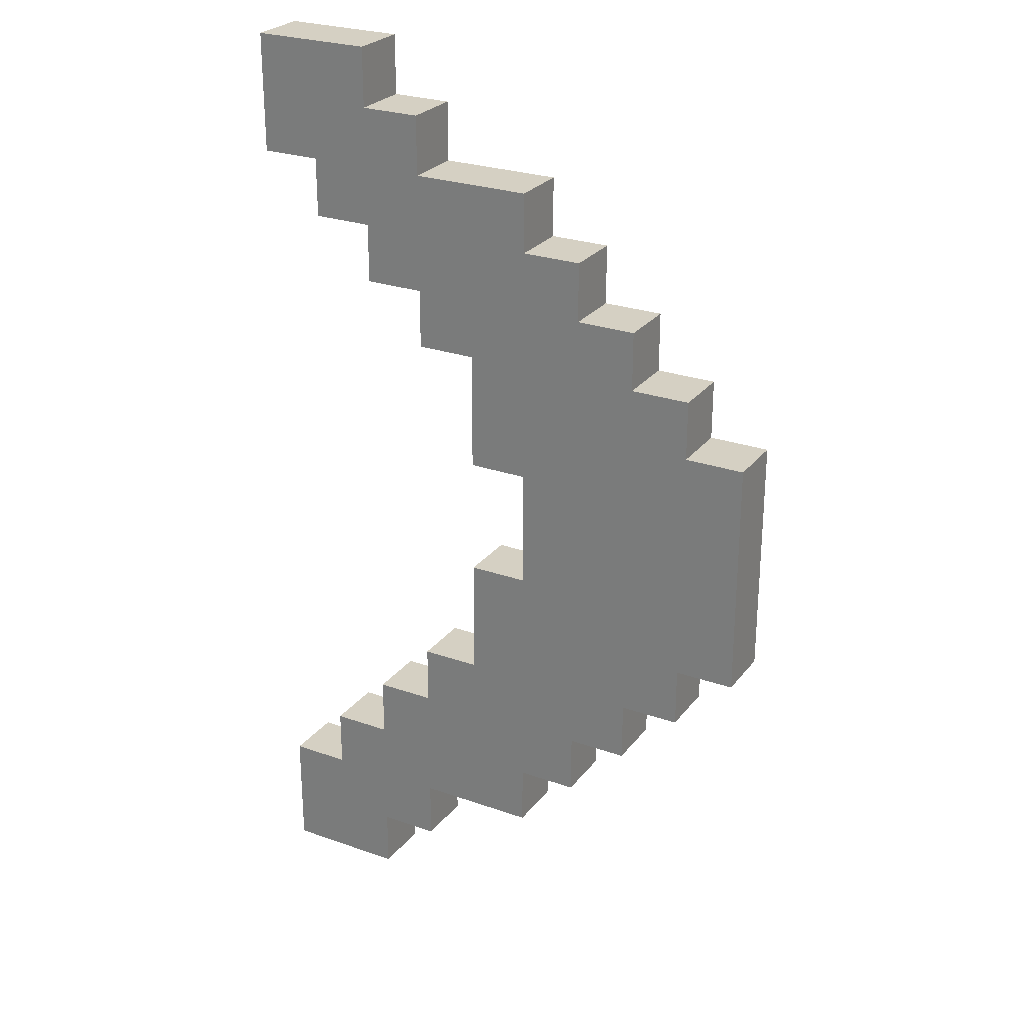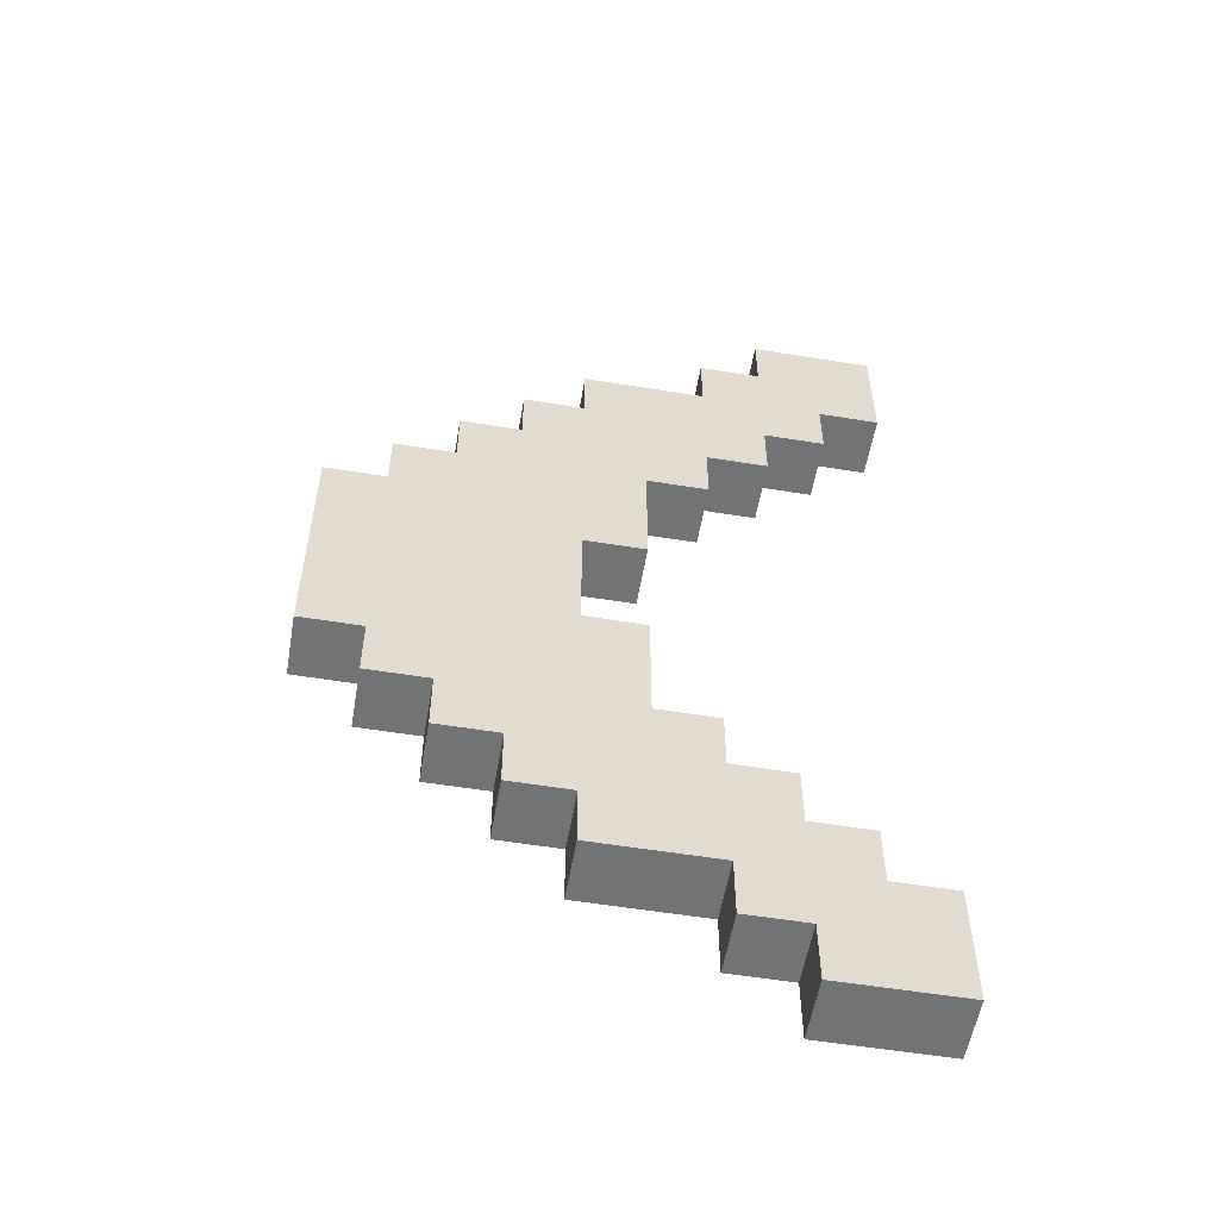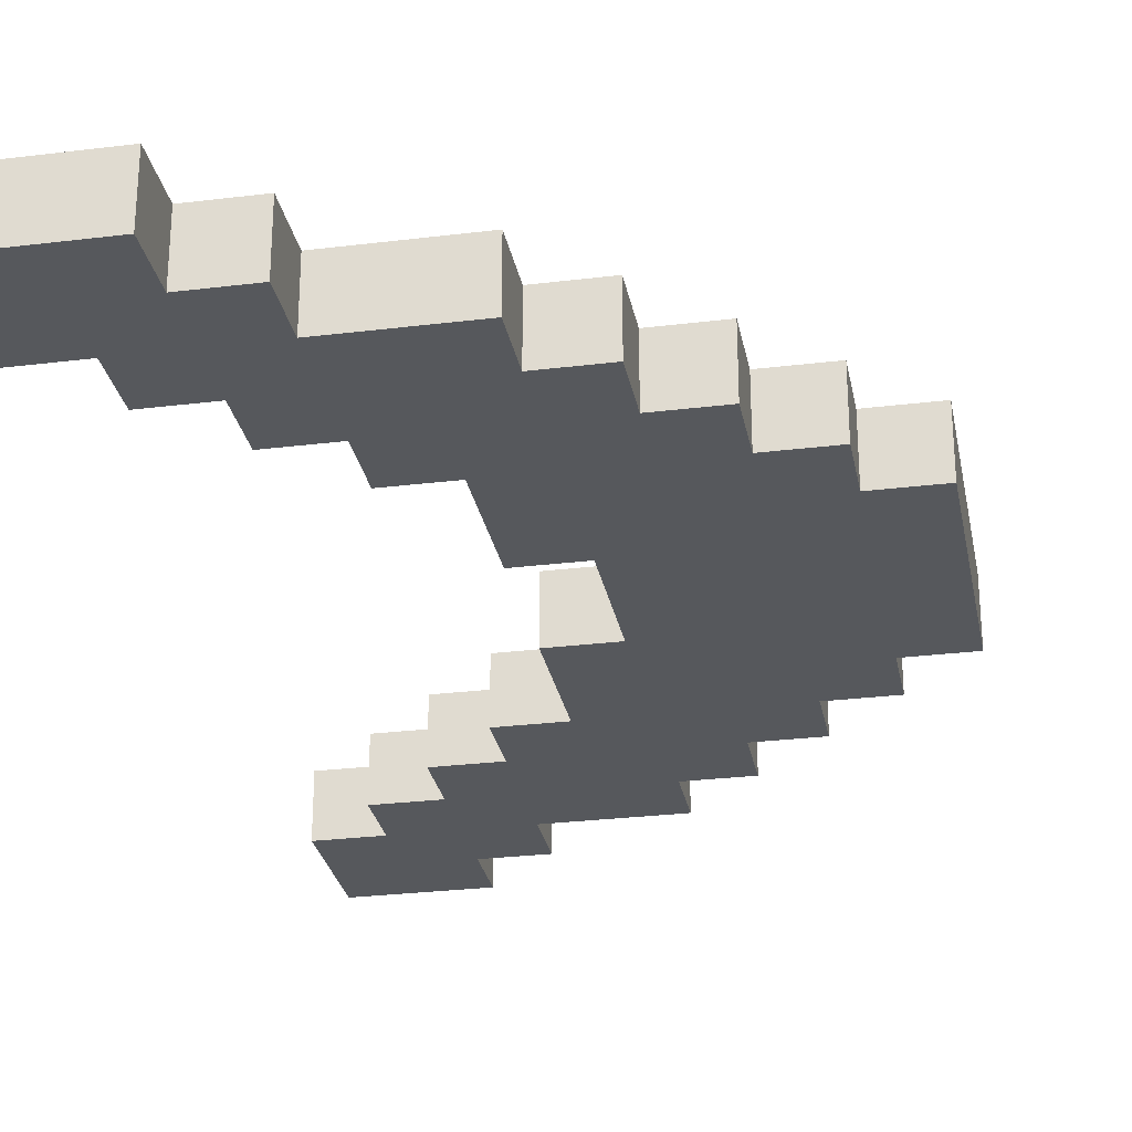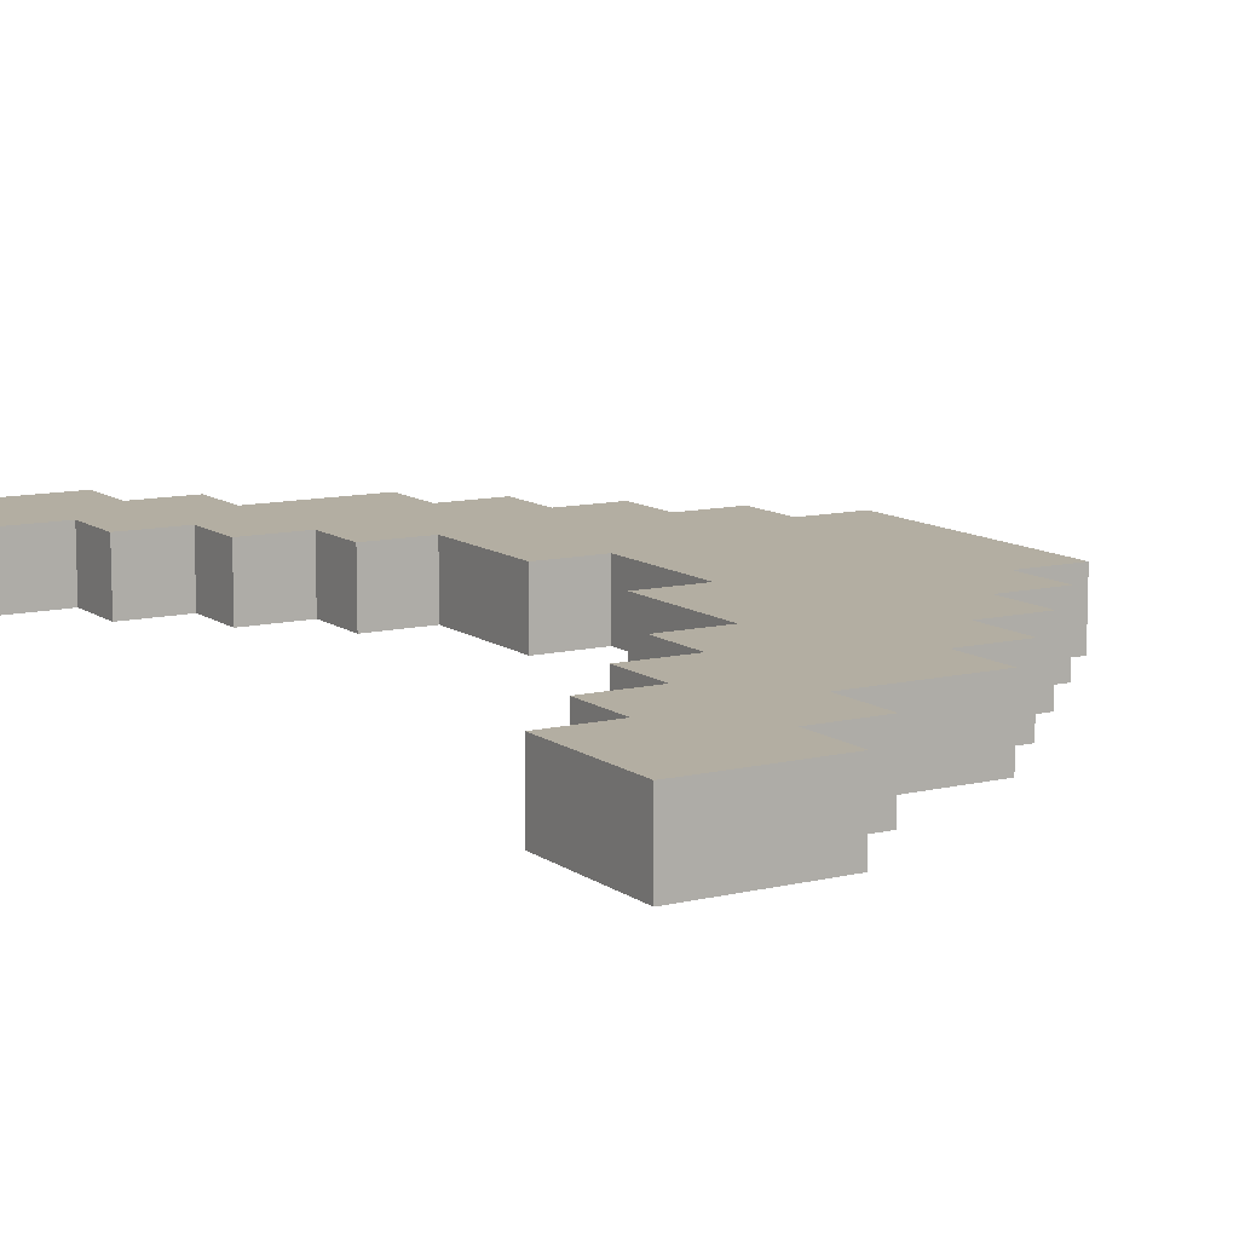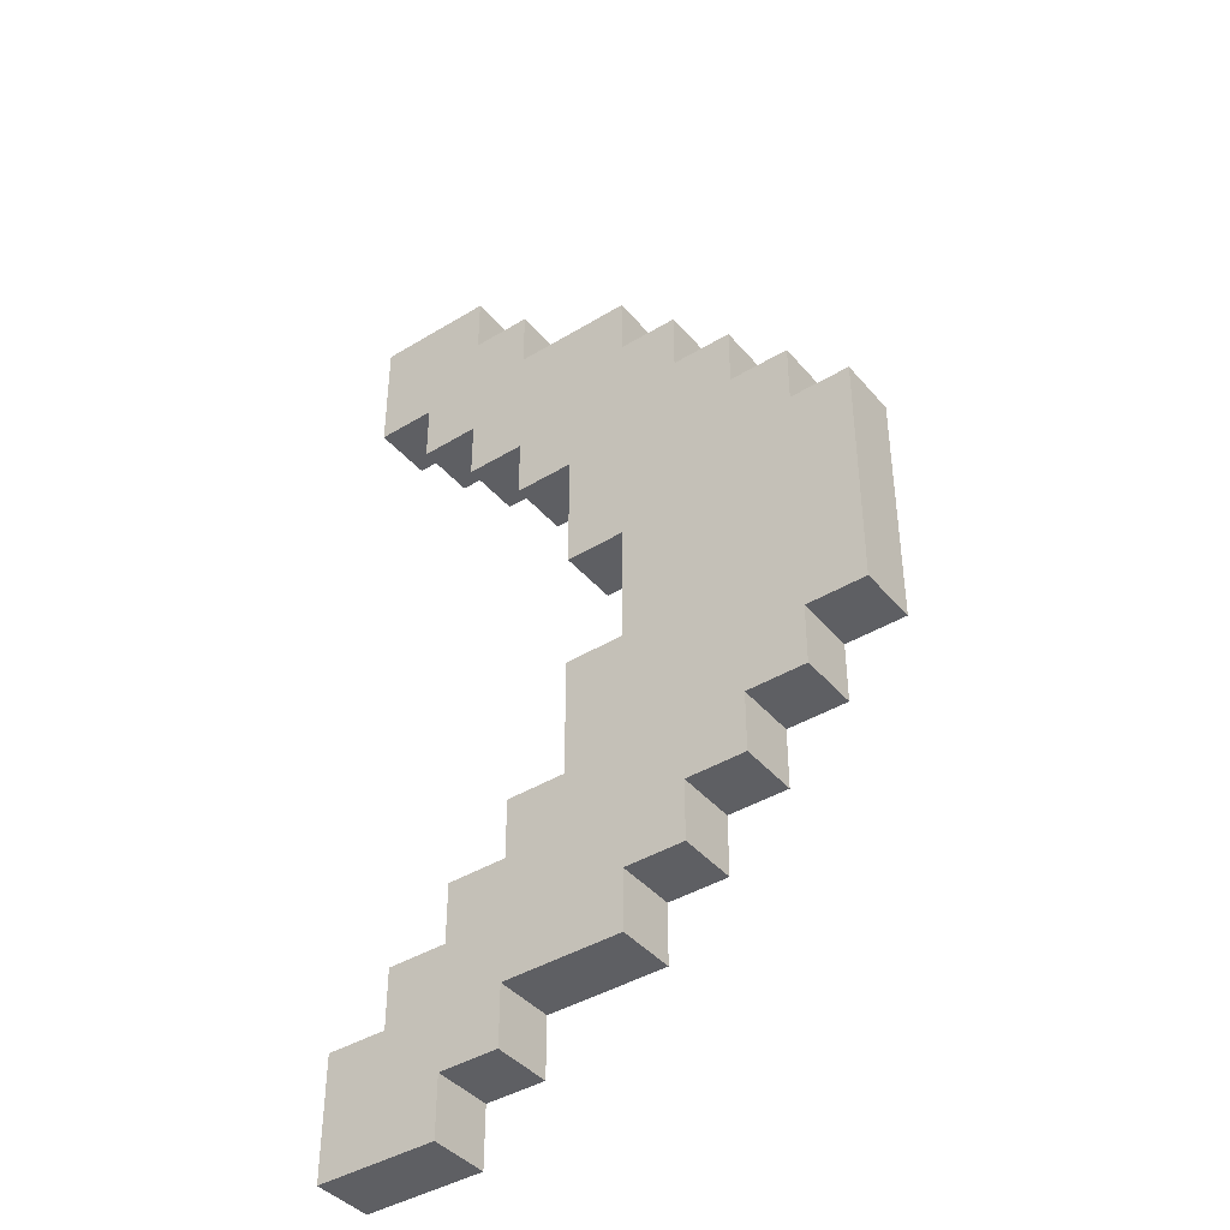
<metadata>
{"format":"obj","ext":"obj","renderer":"f3d","projection":"perspective","resolution":1024,"background":"white","views":[{"elev":26.3,"azim":29.1,"up":"+Z"},{"elev":-55.8,"azim":170.3,"up":"+Z"},{"elev":-27.9,"azim":10.6,"up":"+Y"},{"elev":10.8,"azim":-31.0,"up":"+Y"},{"elev":-41.3,"azim":36.4,"up":"+Z"}]}
</metadata>
<code>
o
v -0.7 0 0.7
v -0.7 0 0.5
v -0.7 0 -0.7
v -0.7 0 -0.9
v -0.7 0.1 0.7
v -0.7 0.1 0.5
v -0.7 0.1 -0.7
v -0.7 0.1 -0.9
v -0.6 0 0.5
v -0.6 0 0.4
v -0.6 0 -0.6
v -0.6 0 -0.7
v -0.6 0.1 0.5
v -0.6 0.1 0.4
v -0.6 0.1 -0.6
v -0.6 0.1 -0.7
v -0.5 0 0.4
v -0.5 0 0.3
v -0.5 0 -0.5
v -0.5 0 -0.6
v -0.5 0.1 0.4
v -0.5 0.1 0.3
v -0.5 0.1 -0.5
v -0.5 0.1 -0.6
v -0.4 0 0.3
v -0.4 0 0.2
v -0.4 0 -0.4
v -0.4 0 -0.5
v -0.4 0.1 0.3
v -0.4 0.1 0.2
v -0.4 0.1 -0.4
v -0.4 0.1 -0.5
v -0.3 0 0.2
v -0.3 0 -5.96e-08
v -0.3 0 -0.2
v -0.3 0 -0.4
v -0.3 0.1 0.2
v -0.3 0.1 -5.96e-08
v -0.3 0.1 -0.2
v -0.3 0.1 -0.4
v -0.2 0 -5.96e-08
v -0.2 0 -0.2
v -0.2 0.1 -5.96e-08
v -0.2 0.1 -0.2
v -0.5 0 0.7
v -0.5 0 0.6
v -0.5 0 -0.8
v -0.5 0 -0.9
v -0.5 0.1 0.7
v -0.5 0.1 0.6
v -0.5 0.1 -0.8
v -0.5 0.1 -0.9
v -0.4 0 0.6
v -0.4 0 0.5
v -0.4 0 -0.7
v -0.4 0 -0.8
v -0.4 0.1 0.6
v -0.4 0.1 0.5
v -0.4 0.1 -0.7
v -0.4 0.1 -0.8
v -0.2 0 0.5
v -0.2 0 0.4
v -0.2 0 -0.6
v -0.2 0 -0.7
v -0.2 0.1 0.5
v -0.2 0.1 0.4
v -0.2 0.1 -0.6
v -0.2 0.1 -0.7
v -0.1 0 0.4
v -0.1 0 0.3
v -0.1 0 -0.5
v -0.1 0 -0.6
v -0.1 0.1 0.4
v -0.1 0.1 0.3
v -0.1 0.1 -0.5
v -0.1 0.1 -0.6
v 5.96e-08 0 0.3
v 5.96e-08 0 0.2
v 5.96e-08 0 -0.4
v 5.96e-08 0 -0.5
v 5.96e-08 0.1 0.3
v 5.96e-08 0.1 0.2
v 5.96e-08 0.1 -0.4
v 5.96e-08 0.1 -0.5
v 0.1 0 0.2
v 0.1 0 0.1
v 0.1 0 -0.3
v 0.1 0 -0.4
v 0.1 0.1 0.2
v 0.1 0.1 0.1
v 0.1 0.1 -0.3
v 0.1 0.1 -0.4
v 0.2 0 0.1
v 0.2 0 -0.3
v 0.2 0.1 0.1
v 0.2 0.1 -0.3
v -0.7 0 0.7
v -0.7 0.1 0.7
v -0.5 0 0.7
v -0.5 0.1 0.7
v -0.5 0 0.6
v -0.5 0.1 0.6
v -0.4 0 0.6
v -0.4 0.1 0.6
v -0.4 0 0.5
v -0.4 0.1 0.5
v -0.3 0 0.5
v -0.3 0.1 0.5
v -0.2 0 0.5
v -0.2 0.1 0.5
v -0.2 0 0.4
v -0.2 0.1 0.4
v -0.1 0 0.4
v -0.1 0.1 0.4
v -0.1 0 0.3
v -0.1 0.1 0.3
v 5.96e-08 0 0.3
v 5.96e-08 0.1 0.3
v 5.96e-08 0 0.2
v 5.96e-08 0.1 0.2
v 0.1 0 0.2
v 0.1 0.1 0.2
v 0.1 0 0.1
v 0.1 0.1 0.1
v 0.2 0 0.1
v 0.2 0.1 0.1
v -0.3 0 -0.2
v -0.3 0.1 -0.2
v -0.2 0 -0.2
v -0.2 0.1 -0.2
v -0.4 0 -0.4
v -0.4 0.1 -0.4
v -0.3 0 -0.4
v -0.3 0.1 -0.4
v -0.5 0 -0.5
v -0.5 0.1 -0.5
v -0.4 0 -0.5
v -0.4 0.1 -0.5
v -0.6 0 -0.6
v -0.6 0.1 -0.6
v -0.5 0 -0.6
v -0.5 0.1 -0.6
v -0.7 0 -0.7
v -0.7 0.1 -0.7
v -0.6 0 -0.7
v -0.6 0.1 -0.7
v -0.7 0 0.5
v -0.7 0.1 0.5
v -0.6 0 0.5
v -0.6 0.1 0.5
v -0.6 0 0.4
v -0.6 0.1 0.4
v -0.5 0 0.4
v -0.5 0.1 0.4
v -0.5 0 0.3
v -0.5 0.1 0.3
v -0.4 0 0.3
v -0.4 0.1 0.3
v -0.4 0 0.2
v -0.4 0.1 0.2
v -0.3 0 0.2
v -0.3 0.1 0.2
v -0.3 0 -5.96e-08
v -0.3 0.1 -5.96e-08
v -0.2 0 -5.96e-08
v -0.2 0.1 -5.96e-08
v 0.1 0 -0.3
v 0.1 0.1 -0.3
v 0.2 0 -0.3
v 0.2 0.1 -0.3
v 5.96e-08 0 -0.4
v 5.96e-08 0.1 -0.4
v 0.1 0 -0.4
v 0.1 0.1 -0.4
v -0.1 0 -0.5
v -0.1 0.1 -0.5
v 5.96e-08 0 -0.5
v 5.96e-08 0.1 -0.5
v -0.2 0 -0.6
v -0.2 0.1 -0.6
v -0.1 0 -0.6
v -0.1 0.1 -0.6
v -0.4 0 -0.7
v -0.4 0.1 -0.7
v -0.3 0 -0.7
v -0.3 0.1 -0.7
v -0.2 0 -0.7
v -0.2 0.1 -0.7
v -0.5 0 -0.8
v -0.5 0.1 -0.8
v -0.4 0 -0.8
v -0.4 0.1 -0.8
v -0.7 0 -0.9
v -0.7 0.1 -0.9
v -0.5 0 -0.9
v -0.5 0.1 -0.9
v -0.7 0 0.7
v -0.5 0 0.7
v -0.6 0 0.6
v -0.5 0 0.6
v -0.4 0 0.6
v -0.7 0 0.5
v -0.6 0 0.5
v -0.5 0 0.5
v -0.4 0 0.5
v -0.3 0 0.5
v -0.2 0 0.5
v -0.6 0 0.4
v -0.5 0 0.4
v -0.4 0 0.4
v -0.3 0 0.4
v -0.2 0 0.4
v -0.1 0 0.4
v -0.5 0 0.3
v -0.4 0 0.3
v -0.3 0 0.3
v -0.2 0 0.3
v -0.1 0 0.3
v 5.96e-08 0 0.3
v -0.4 0 0.2
v -0.3 0 0.2
v -0.2 0 0.2
v -0.1 0 0.2
v 5.96e-08 0 0.2
v 0.1 0 0.2
v 5.96e-08 0 0.1
v 0.1 0 0.1
v 0.2 0 0.1
v -0.3 0 -5.96e-08
v -0.2 0 -5.96e-08
v -0.1 0 -5.96e-08
v 5.96e-08 0 -5.96e-08
v -0.3 0 -0.2
v -0.2 0 -0.2
v -0.1 0 -0.2
v 5.96e-08 0 -0.2
v 5.96e-08 0 -0.3
v 0.1 0 -0.3
v 0.2 0 -0.3
v -0.4 0 -0.4
v -0.3 0 -0.4
v -0.2 0 -0.4
v -0.1 0 -0.4
v 5.96e-08 0 -0.4
v 0.1 0 -0.4
v -0.5 0 -0.5
v -0.4 0 -0.5
v -0.3 0 -0.5
v -0.2 0 -0.5
v -0.1 0 -0.5
v 5.96e-08 0 -0.5
v -0.6 0 -0.6
v -0.5 0 -0.6
v -0.4 0 -0.6
v -0.3 0 -0.6
v -0.2 0 -0.6
v -0.1 0 -0.6
v -0.7 0 -0.7
v -0.6 0 -0.7
v -0.5 0 -0.7
v -0.4 0 -0.7
v -0.3 0 -0.7
v -0.2 0 -0.7
v -0.6 0 -0.8
v -0.5 0 -0.8
v -0.4 0 -0.8
v -0.7 0 -0.9
v -0.5 0 -0.9
v -0.7 0.1 0.7
v -0.5 0.1 0.7
v -0.6 0.1 0.6
v -0.5 0.1 0.6
v -0.4 0.1 0.6
v -0.7 0.1 0.5
v -0.6 0.1 0.5
v -0.5 0.1 0.5
v -0.4 0.1 0.5
v -0.3 0.1 0.5
v -0.2 0.1 0.5
v -0.6 0.1 0.4
v -0.5 0.1 0.4
v -0.4 0.1 0.4
v -0.3 0.1 0.4
v -0.2 0.1 0.4
v -0.1 0.1 0.4
v -0.5 0.1 0.3
v -0.4 0.1 0.3
v -0.3 0.1 0.3
v -0.2 0.1 0.3
v -0.1 0.1 0.3
v 5.96e-08 0.1 0.3
v -0.4 0.1 0.2
v -0.3 0.1 0.2
v -0.2 0.1 0.2
v -0.1 0.1 0.2
v 5.96e-08 0.1 0.2
v 0.1 0.1 0.2
v 5.96e-08 0.1 0.1
v 0.1 0.1 0.1
v 0.2 0.1 0.1
v -0.3 0.1 -5.96e-08
v -0.2 0.1 -5.96e-08
v -0.1 0.1 -5.96e-08
v 5.96e-08 0.1 -5.96e-08
v -0.3 0.1 -0.2
v -0.2 0.1 -0.2
v -0.1 0.1 -0.2
v 5.96e-08 0.1 -0.2
v 5.96e-08 0.1 -0.3
v 0.1 0.1 -0.3
v 0.2 0.1 -0.3
v -0.4 0.1 -0.4
v -0.3 0.1 -0.4
v -0.2 0.1 -0.4
v -0.1 0.1 -0.4
v 5.96e-08 0.1 -0.4
v 0.1 0.1 -0.4
v -0.5 0.1 -0.5
v -0.4 0.1 -0.5
v -0.3 0.1 -0.5
v -0.2 0.1 -0.5
v -0.1 0.1 -0.5
v 5.96e-08 0.1 -0.5
v -0.6 0.1 -0.6
v -0.5 0.1 -0.6
v -0.4 0.1 -0.6
v -0.3 0.1 -0.6
v -0.2 0.1 -0.6
v -0.1 0.1 -0.6
v -0.7 0.1 -0.7
v -0.6 0.1 -0.7
v -0.5 0.1 -0.7
v -0.4 0.1 -0.7
v -0.3 0.1 -0.7
v -0.2 0.1 -0.7
v -0.6 0.1 -0.8
v -0.5 0.1 -0.8
v -0.4 0.1 -0.8
v -0.7 0.1 -0.9
v -0.5 0.1 -0.9
f 5 2 1
f 6 2 5
f 7 4 3
f 8 4 7
f 13 10 9
f 14 10 13
f 15 12 11
f 16 12 15
f 21 18 17
f 22 18 21
f 23 20 19
f 24 20 23
f 29 26 25
f 30 26 29
f 31 28 27
f 32 28 31
f 37 34 33
f 38 34 37
f 39 36 35
f 40 36 39
f 43 42 41
f 44 42 43
f 45 46 49
f 49 46 50
f 47 48 51
f 51 48 52
f 53 54 57
f 57 54 58
f 55 56 59
f 59 56 60
f 61 62 65
f 65 62 66
f 63 64 67
f 67 64 68
f 69 70 73
f 73 70 74
f 71 72 75
f 75 72 76
f 77 78 81
f 81 78 82
f 79 80 83
f 83 80 84
f 85 86 89
f 89 86 90
f 87 88 91
f 91 88 92
f 93 94 95
f 95 94 96
f 99 98 97
f 100 98 99
f 103 102 101
f 104 102 103
f 107 106 105
f 108 106 107
f 109 108 107
f 110 108 109
f 113 112 111
f 114 112 113
f 117 116 115
f 118 116 117
f 121 120 119
f 122 120 121
f 125 124 123
f 126 124 125
f 129 128 127
f 130 128 129
f 133 132 131
f 134 132 133
f 137 136 135
f 138 136 137
f 141 140 139
f 142 140 141
f 145 144 143
f 146 144 145
f 147 148 149
f 149 148 150
f 151 152 153
f 153 152 154
f 155 156 157
f 157 156 158
f 159 160 161
f 161 160 162
f 163 164 165
f 165 164 166
f 167 168 169
f 169 168 170
f 171 172 173
f 173 172 174
f 175 176 177
f 177 176 178
f 179 180 181
f 181 180 182
f 183 184 185
f 185 184 186
f 185 186 187
f 187 186 188
f 189 190 191
f 191 190 192
f 193 194 195
f 195 194 196
f 199 198 197
f 200 198 199
f 202 199 197
f 203 200 199
f 203 199 202
f 204 201 200
f 204 200 203
f 205 201 204
f 208 204 203
f 209 205 204
f 209 204 208
f 210 206 205
f 210 205 209
f 211 207 206
f 211 206 210
f 212 207 211
f 214 210 209
f 215 211 210
f 215 210 214
f 216 212 211
f 216 211 215
f 217 213 212
f 217 212 216
f 218 213 217
f 220 216 215
f 221 217 216
f 221 216 220
f 222 218 217
f 222 217 221
f 223 219 218
f 223 218 222
f 224 219 223
f 226 225 224
f 226 224 223
f 227 225 226
f 229 222 221
f 230 223 222
f 230 222 229
f 231 226 223
f 231 223 230
f 231 227 226
f 232 227 231
f 234 231 230
f 235 232 231
f 235 231 234
f 236 227 232
f 236 232 235
f 237 236 235
f 237 227 236
f 238 228 227
f 238 227 237
f 239 228 238
f 241 234 233
f 242 235 234
f 242 234 241
f 243 237 235
f 243 235 242
f 244 238 237
f 244 237 243
f 245 238 244
f 247 241 240
f 248 242 241
f 248 241 247
f 249 243 242
f 249 242 248
f 250 244 243
f 250 243 249
f 251 244 250
f 253 247 246
f 254 248 247
f 254 247 253
f 255 249 248
f 255 248 254
f 256 250 249
f 256 249 255
f 257 250 256
f 259 253 252
f 260 254 253
f 260 253 259
f 261 255 254
f 261 254 260
f 262 256 255
f 262 255 261
f 263 256 262
f 264 259 258
f 264 260 259
f 265 261 260
f 265 260 264
f 266 261 265
f 267 264 258
f 267 265 264
f 268 265 267
f 269 270 271
f 271 270 272
f 269 271 274
f 271 272 275
f 274 271 275
f 272 273 276
f 275 272 276
f 276 273 277
f 275 276 280
f 276 277 281
f 280 276 281
f 277 278 282
f 281 277 282
f 278 279 283
f 282 278 283
f 283 279 284
f 281 282 286
f 282 283 287
f 286 282 287
f 283 284 288
f 287 283 288
f 284 285 289
f 288 284 289
f 289 285 290
f 287 288 292
f 288 289 293
f 292 288 293
f 289 290 294
f 293 289 294
f 290 291 295
f 294 290 295
f 295 291 296
f 296 297 298
f 295 296 298
f 298 297 299
f 293 294 301
f 294 295 302
f 301 294 302
f 295 298 303
f 302 295 303
f 298 299 303
f 303 299 304
f 302 303 306
f 303 304 307
f 306 303 307
f 304 299 308
f 307 304 308
f 307 308 309
f 308 299 309
f 299 300 310
f 309 299 310
f 310 300 311
f 305 306 313
f 306 307 314
f 313 306 314
f 307 309 315
f 314 307 315
f 309 310 316
f 315 309 316
f 316 310 317
f 312 313 319
f 313 314 320
f 319 313 320
f 314 315 321
f 320 314 321
f 315 316 322
f 321 315 322
f 322 316 323
f 318 319 325
f 319 320 326
f 325 319 326
f 320 321 327
f 326 320 327
f 321 322 328
f 327 321 328
f 328 322 329
f 324 325 331
f 325 326 332
f 331 325 332
f 326 327 333
f 332 326 333
f 327 328 334
f 333 327 334
f 334 328 335
f 330 331 336
f 331 332 336
f 332 333 337
f 336 332 337
f 337 333 338
f 330 336 339
f 336 337 339
f 339 337 340

</code>
